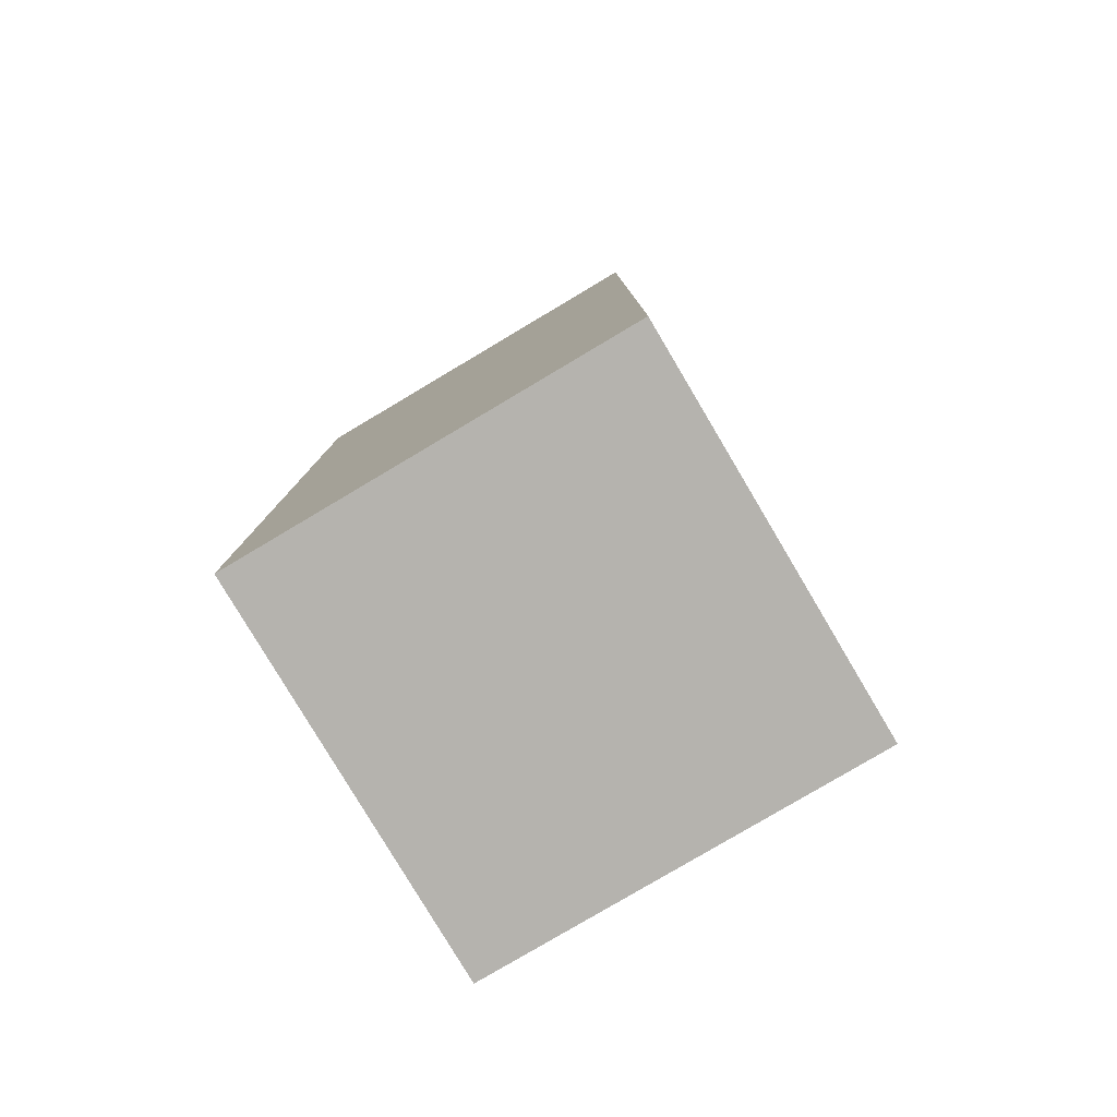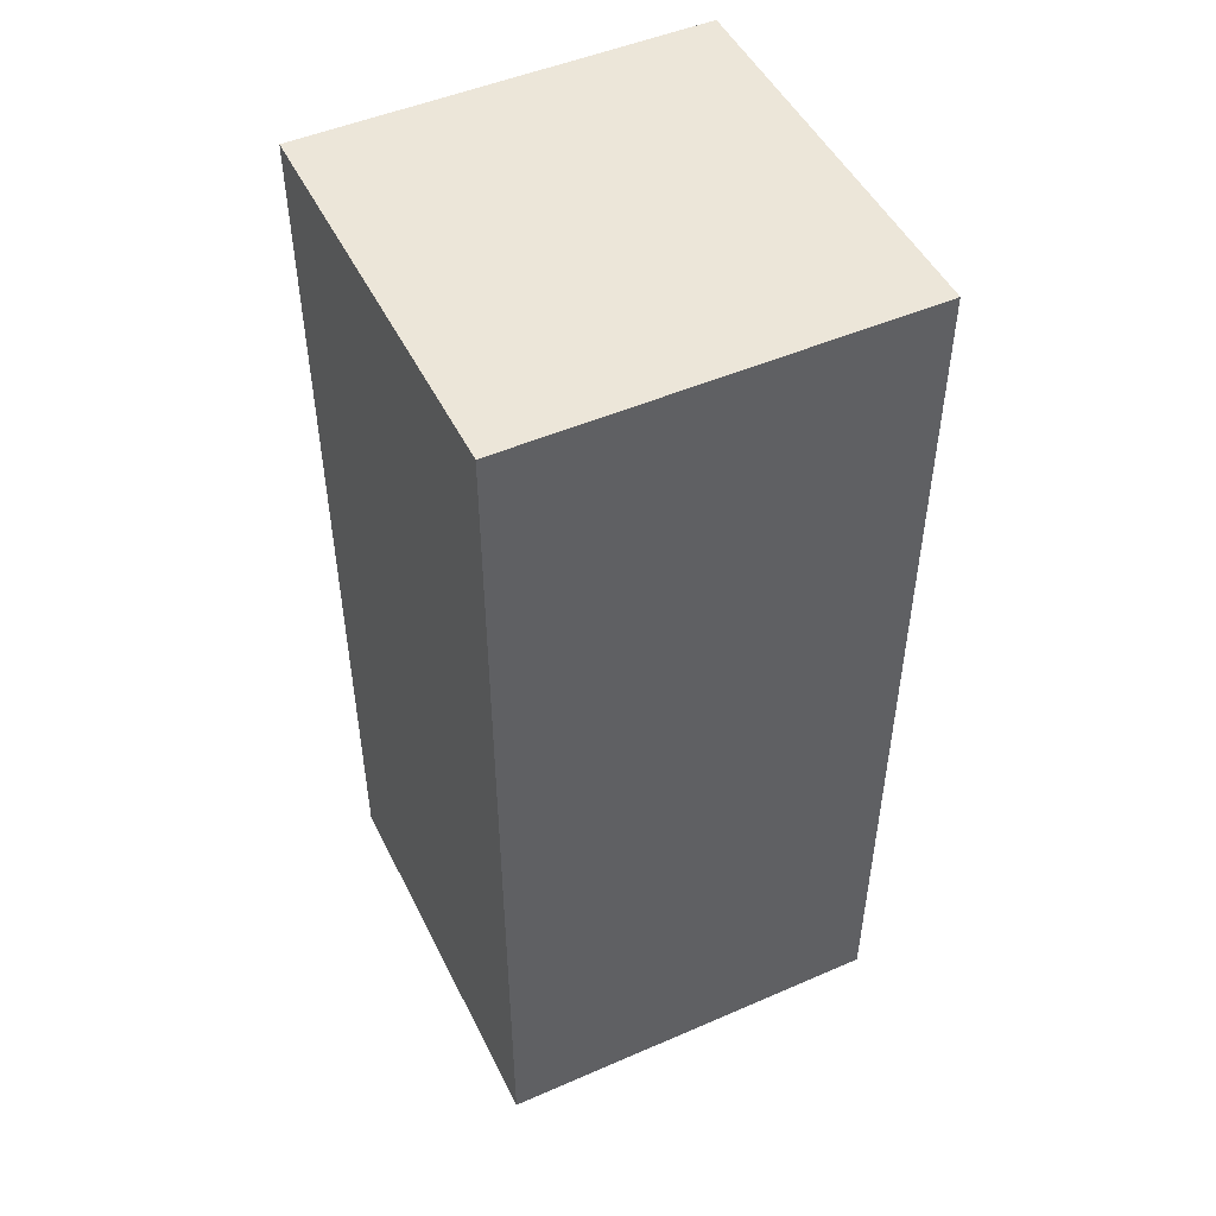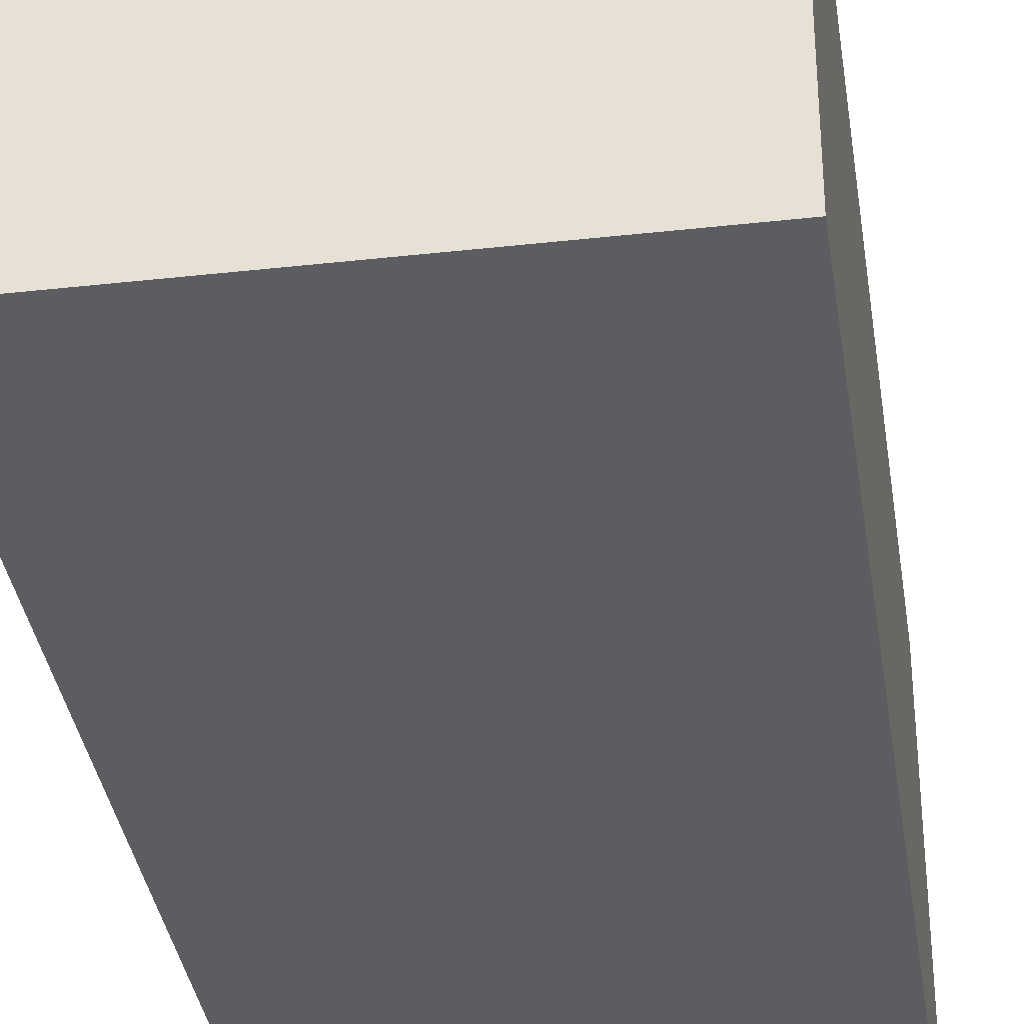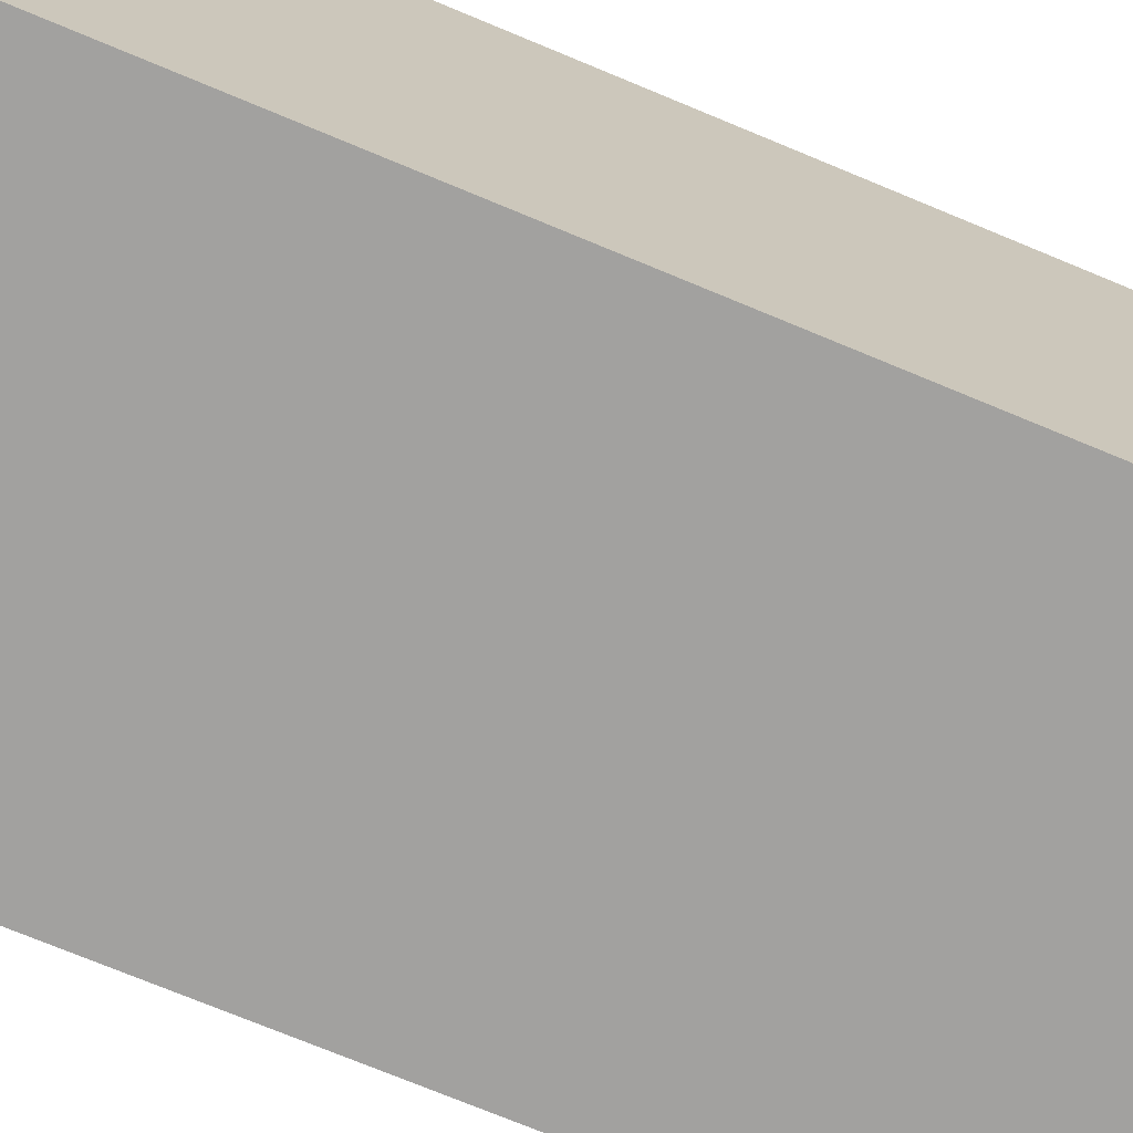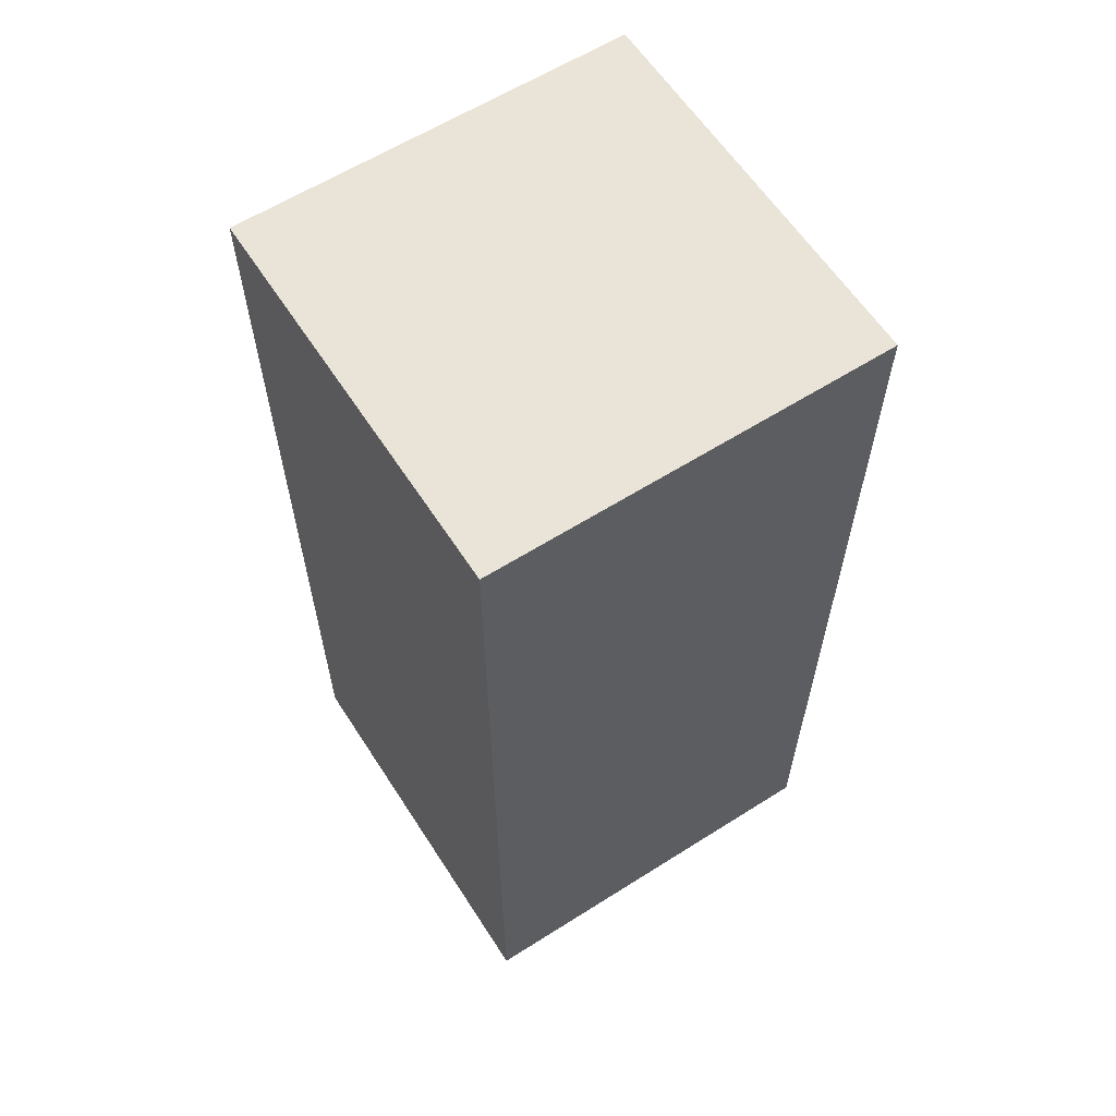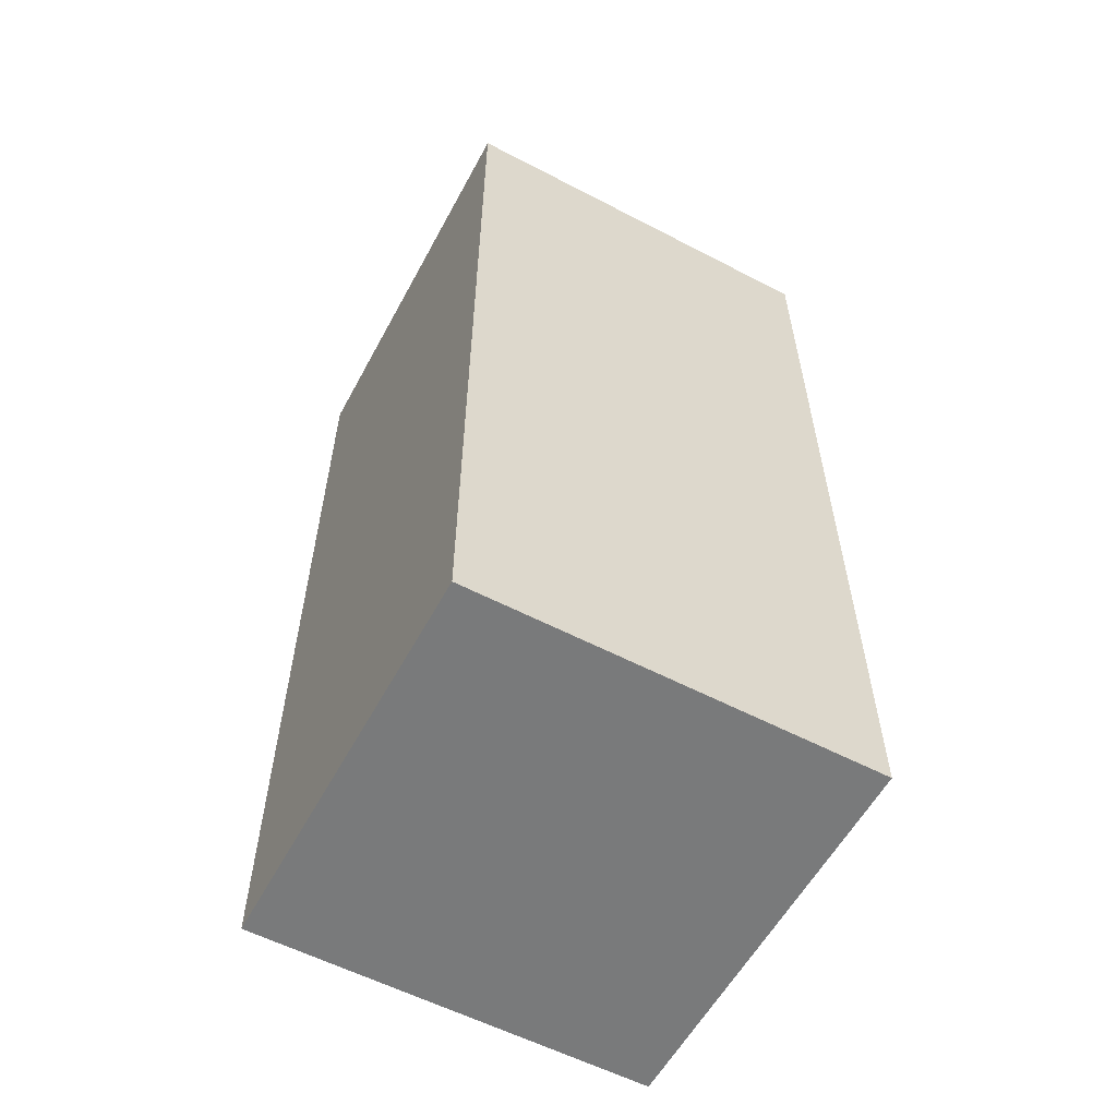
<metadata>
{"format":"obj","ext":"obj","renderer":"f3d","projection":"perspective","resolution":1024,"background":"white","views":[{"elev":-80.0,"azim":30.7,"up":"+Z"},{"elev":49.0,"azim":-115.7,"up":"+Z"},{"elev":-35.5,"azim":-171.6,"up":"+Y"},{"elev":-72.2,"azim":67.3,"up":"+Y"},{"elev":61.1,"azim":57.2,"up":"+Z"},{"elev":-58.0,"azim":151.7,"up":"+Z"}]}
</metadata>
<code>
o right_arm_armor_layer2
v 0.1875 0.1875 -0.8125
v -0.1875 0.1875 0.0625
v -0.1875 0.1875 0.0625
v -0.1875 0.1875 -0.8125
v -0.1875 0.1875 -0.8125
v 0.1875 0.1875 -0.8125
v -0.1875 -0.1875 -0.8125
v 0.1875 -0.1875 -0.8125
v -0.1875 0.1875 -0.8125
v -0.1875 0.1875 0.0625
v -0.1875 -0.1875 -0.8125
v -0.1875 -0.1875 0.0625
v -0.1875 -0.1875 -0.8125
v -0.1875 -0.1875 0.0625
v 0.1875 -0.1875 -0.8125
v 0.1875 -0.1875 0.0625
v 0.1875 0.1875 0.0625
v 0.1875 -0.1875 -0.8125
v 0.1875 -0.1875 0.0625
v 0.1875 0.1875 0.0625
v -0.1875 -0.1875 0.0625
v 0.1875 -0.1875 0.0625
v 0.1875 0.1875 -0.8125
v 0.1875 0.1875 0.0625
f 20 3 21
f 17 19 18
f 16 14 13
f 12 10 9
f 2 24 23
f 20 21 22
f 17 18 1
f 16 13 15
f 12 9 11
f 2 23 4
f 8 5 6
f 8 7 5

</code>
